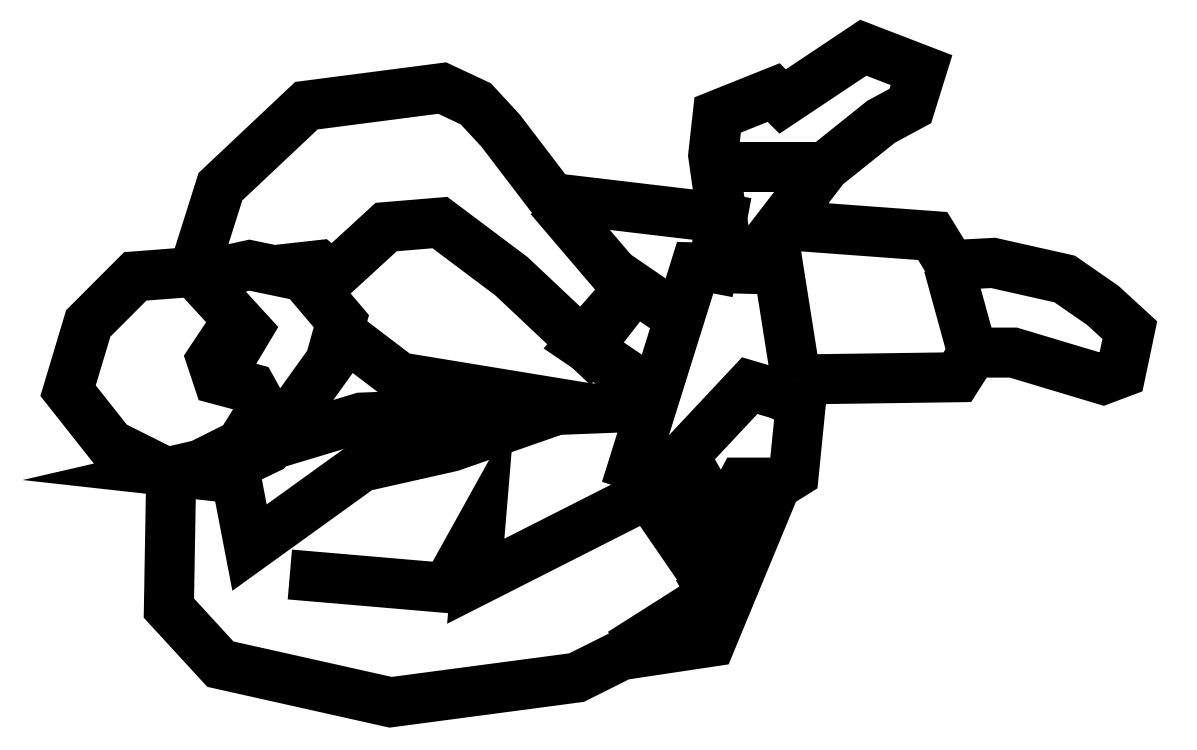
<metadata>
{"format":"dxf","ext":"dxf","renderer":"ezdxf+matplotlib","layout":"modelspace","background":"white","min_lineweight":24,"dpi":150}
</metadata>
<code>
0
SECTION
2
ENTITIES
0
POLYLINE
8
0
66
     1
10
0
20
0
30
0
70
     1
0
VERTEX
8
0
10
131.8
20
59.43
30
0
0
VERTEX
8
0
10
131.9
20
59.43
30
0
0
VERTEX
8
0
10
132
20
59.45
30
0
0
VERTEX
8
0
10
132
20
59.45
30
0
0
VERTEX
8
0
10
132.1
20
59.43
30
0
0
VERTEX
8
0
10
132.1
20
59.43
30
0
0
VERTEX
8
0
10
132.1
20
59.47
30
0
0
VERTEX
8
0
10
132.1
20
59.5
30
0
0
VERTEX
8
0
10
132
20
59.52
30
0
0
VERTEX
8
0
10
132
20
59.54
30
0
0
VERTEX
8
0
10
131.9
20
59.53
30
0
0
VERTEX
8
0
10
131.9
20
59.56
30
0
0
VERTEX
8
0
10
131.8
20
59.57
30
0
0
VERTEX
8
0
10
131.8
20
59.63
30
0
0
VERTEX
8
0
10
131.9
20
59.67
30
0
0
VERTEX
8
0
10
131.9
20
59.68
30
0
0
VERTEX
8
0
10
131.9
20
59.71
30
0
0
VERTEX
8
0
10
131.9
20
59.74
30
0
0
VERTEX
8
0
10
131.8
20
59.69
30
0
0
VERTEX
8
0
10
131.8
20
59.69
30
0
0
VERTEX
8
0
10
131.7
20
59.67
30
0
0
VERTEX
8
0
10
131.7
20
59.64
30
0
0
VERTEX
8
0
10
131.7
20
59.58
30
0
0
VERTEX
8
0
10
131.6
20
59.6
30
0
0
VERTEX
8
0
10
131.5
20
59.66
30
0
0
VERTEX
8
0
10
131.5
20
59.68
30
0
0
VERTEX
8
0
10
131.5
20
59.7
30
0
0
VERTEX
8
0
10
131.3
20
59.68
30
0
0
VERTEX
8
0
10
131.3
20
59.61
30
0
0
VERTEX
8
0
10
131.2
20
59.53
30
0
0
VERTEX
8
0
10
131.2
20
59.52
30
0
0
VERTEX
8
0
10
131.1
20
59.48
30
0
0
VERTEX
8
0
10
131.1
20
59.42
30
0
0
VERTEX
8
0
10
131.2
20
59.37
30
0
0
VERTEX
8
0
10
131.2
20
59.34
30
0
0
VERTEX
8
0
10
131.2
20
59.34
30
0
0
VERTEX
8
0
10
131.2
20
59.22
30
0
0
VERTEX
8
0
10
131.3
20
59.16
30
0
0
VERTEX
8
0
10
131.4
20
59.13
30
0
0
VERTEX
8
0
10
131.6
20
59.15
30
0
0
VERTEX
8
0
10
131.6
20
59.17
30
0
0
VERTEX
8
0
10
131.7
20
59.18
30
0
0
VERTEX
8
0
10
131.8
20
59.33
30
0
0
VERTEX
8
0
10
131.8
20
59.34
30
0
0
VERTEX
8
0
10
131.8
20
59.4
30
0
0
VERTEX
8
0
10
131.8
20
59.41
30
0
0
SEQEND
8
0
0
POLYLINE
8
0
66
     1
10
0
20
0
30
0
0
VERTEX
8
0
10
131.8
20
59.57
30
0
0
VERTEX
8
0
10
131.8
20
59.53
30
0
0
SEQEND
8
0
0
LINE
8
0
10
131.7
20
59.58
30
0
11
131.7
21
59.53
31
0
0
POLYLINE
8
0
66
     1
10
0
20
0
30
0
0
VERTEX
8
0
10
131.7
20
59.63
30
0
0
VERTEX
8
0
10
131.8
20
59.63
30
0
0
SEQEND
8
0
0
POLYLINE
8
0
66
     1
10
0
20
0
30
0
0
VERTEX
8
0
10
131.7
20
59.35
30
0
0
VERTEX
8
0
10
131.7
20
59.32
30
0
0
SEQEND
8
0
0
POLYLINE
8
0
66
     1
10
0
20
0
30
0
0
VERTEX
8
0
10
131.8
20
59.33
30
0
0
VERTEX
8
0
10
131.7
20
59.33
30
0
0
VERTEX
8
0
10
131.7
20
59.3
30
0
0
SEQEND
8
0
0
POLYLINE
8
0
66
     1
10
0
20
0
30
0
0
VERTEX
8
0
10
131.9
20
59.53
30
0
0
VERTEX
8
0
10
132
20
59.45
30
0
0
SEQEND
8
0
0
POLYLINE
8
0
66
     1
10
0
20
0
30
0
0
VERTEX
8
0
10
131.8
20
59.43
30
0
0
VERTEX
8
0
10
131.8
20
59.53
30
0
0
VERTEX
8
0
10
131.7
20
59.53
30
0
0
VERTEX
8
0
10
131.6
20
59.33
30
0
0
SEQEND
8
0
0
POLYLINE
8
0
66
     1
10
0
20
0
30
0
0
VERTEX
8
0
10
131.4
20
59.47
30
0
0
VERTEX
8
0
10
131.4
20
59.43
30
0
0
VERTEX
8
0
10
131.6
20
59.4
30
0
0
SEQEND
8
0
0
POLYLINE
8
0
66
     1
10
0
20
0
30
0
0
VERTEX
8
0
10
131.3
20
59.35
30
0
0
VERTEX
8
0
10
131.3
20
59.27
30
0
0
VERTEX
8
0
10
131.4
20
59.35
30
0
0
VERTEX
8
0
10
131.5
20
59.37
30
0
0
VERTEX
8
0
10
131.6
20
59.4
30
0
0
SEQEND
8
0
0
POLYLINE
8
0
66
     1
10
0
20
0
30
0
0
VERTEX
8
0
10
131.7
20
59.49
30
0
0
VERTEX
8
0
10
131.6
20
59.51
30
0
0
VERTEX
8
0
10
131.6
20
59.46
30
0
0
VERTEX
8
0
10
131.5
20
59.52
30
0
0
VERTEX
8
0
10
131.5
20
59.57
30
0
0
VERTEX
8
0
10
131.4
20
59.57
30
0
0
VERTEX
8
0
10
131.4
20
59.52
30
0
0
VERTEX
8
0
10
131.4
20
59.53
30
0
0
VERTEX
8
0
10
131.3
20
59.53
30
0
0
SEQEND
8
0
0
POLYLINE
8
0
66
     1
10
0
20
0
30
0
0
VERTEX
8
0
10
131.3
20
59.37
30
0
0
VERTEX
8
0
10
131.4
20
59.39
30
0
0
VERTEX
8
0
10
131.7
20
59.4
30
0
0
SEQEND
8
0
0
POLYLINE
8
0
66
     1
10
0
20
0
30
0
0
VERTEX
8
0
10
131.3
20
59.25
30
0
0
VERTEX
8
0
10
131.5
20
59.23
30
0
0
VERTEX
8
0
10
131.5
20
59.29
30
0
0
VERTEX
8
0
10
131.5
20
59.24
30
0
0
VERTEX
8
0
10
131.7
20
59.32
30
0
0
VERTEX
8
0
10
131.7
20
59.25
30
0
0
VERTEX
8
0
10
131.7
20
59.28
30
0
0
VERTEX
8
0
10
131.7
20
59.36
30
0
0
VERTEX
8
0
10
131.8
20
59.42
30
0
0
VERTEX
8
0
10
131.8
20
59.41
30
0
0
SEQEND
8
0
0
POLYLINE
8
0
66
     1
10
0
20
0
30
0
0
VERTEX
8
0
10
131.6
20
59.6
30
0
0
VERTEX
8
0
10
131.6
20
59.51
30
0
0
VERTEX
8
0
10
131.6
20
59.46
30
0
0
VERTEX
8
0
10
131.7
20
59.42
30
0
0
SEQEND
8
0
0
POLYLINE
8
0
66
     1
10
0
20
0
30
0
0
VERTEX
8
0
10
131.7
20
59.25
30
0
0
VERTEX
8
0
10
131.7
20
59.23
30
0
0
VERTEX
8
0
10
131.6
20
59.17
30
0
0
SEQEND
8
0
0
POLYLINE
8
0
66
     1
10
0
20
0
30
0
0
VERTEX
8
0
10
131.2
20
59.52
30
0
0
VERTEX
8
0
10
131.3
20
59.47
30
0
0
VERTEX
8
0
10
131.3
20
59.45
30
0
0
VERTEX
8
0
10
131.3
20
59.46
30
0
0
VERTEX
8
0
10
131.3
20
59.45
30
0
0
VERTEX
8
0
10
131.3
20
59.43
30
0
0
VERTEX
8
0
10
131.3
20
59.42
30
0
0
VERTEX
8
0
10
131.3
20
59.4
30
0
0
VERTEX
8
0
10
131.3
20
59.37
30
0
0
VERTEX
8
0
10
131.2
20
59.35
30
0
0
VERTEX
8
0
10
131.2
20
59.34
30
0
0
VERTEX
8
0
10
131.3
20
59.34
30
0
0
VERTEX
8
0
10
131.3
20
59.36
30
0
0
VERTEX
8
0
10
131.4
20
59.44
30
0
0
VERTEX
8
0
10
131.4
20
59.48
30
0
0
VERTEX
8
0
10
131.3
20
59.52
30
0
0
VERTEX
8
0
10
131.3
20
59.53
30
0
0
VERTEX
8
0
10
131.2
20
59.52
30
0
0
SEQEND
8
0
0
ENDSEC
0
EOF

</code>
